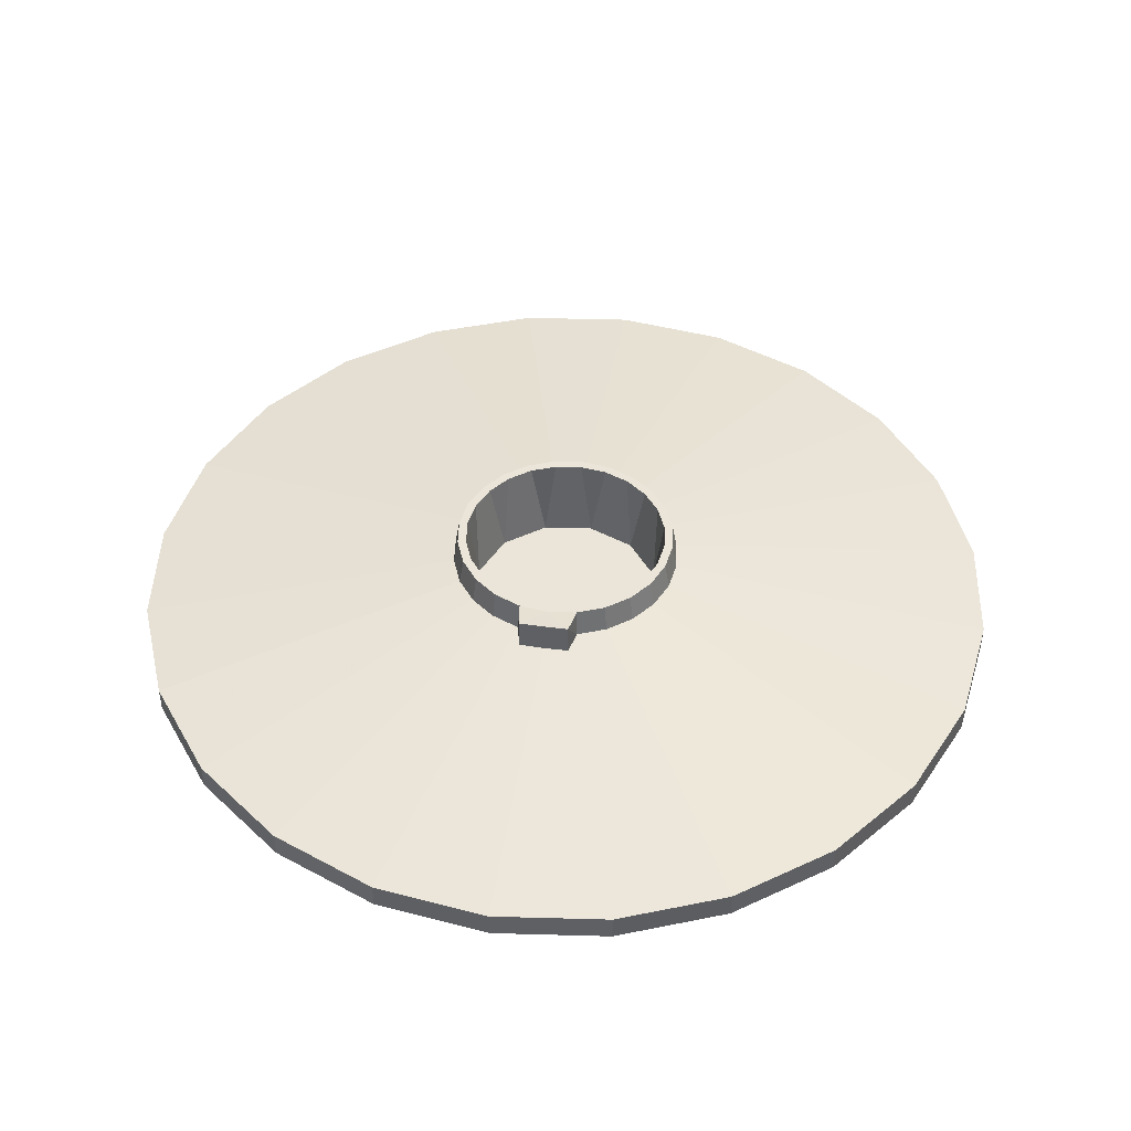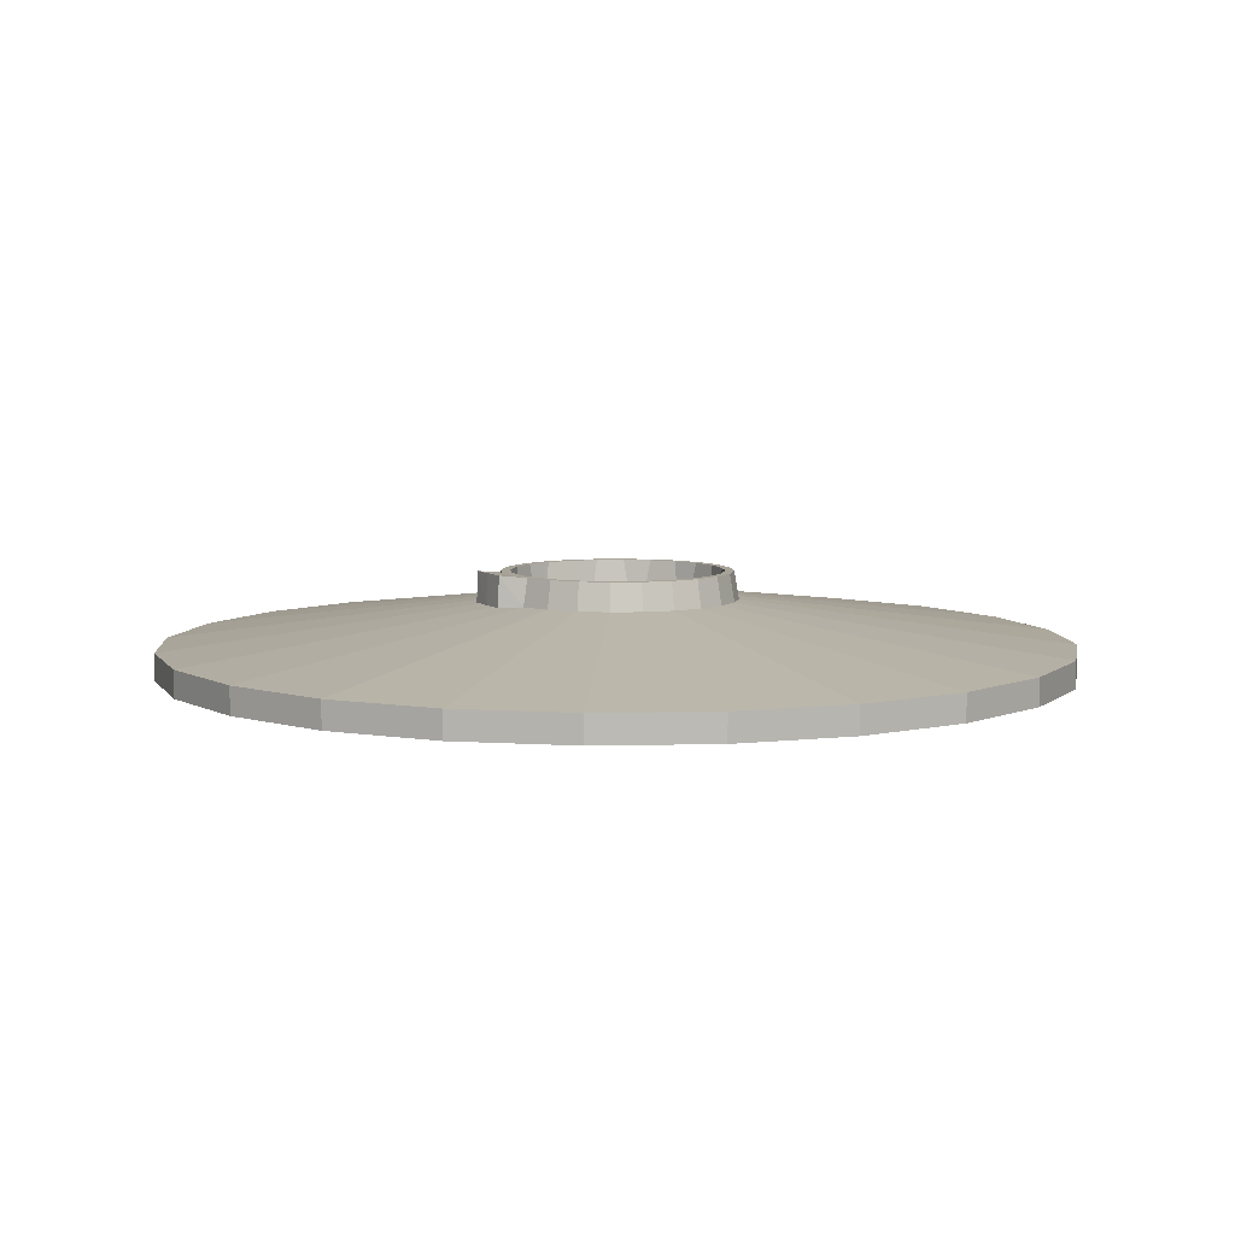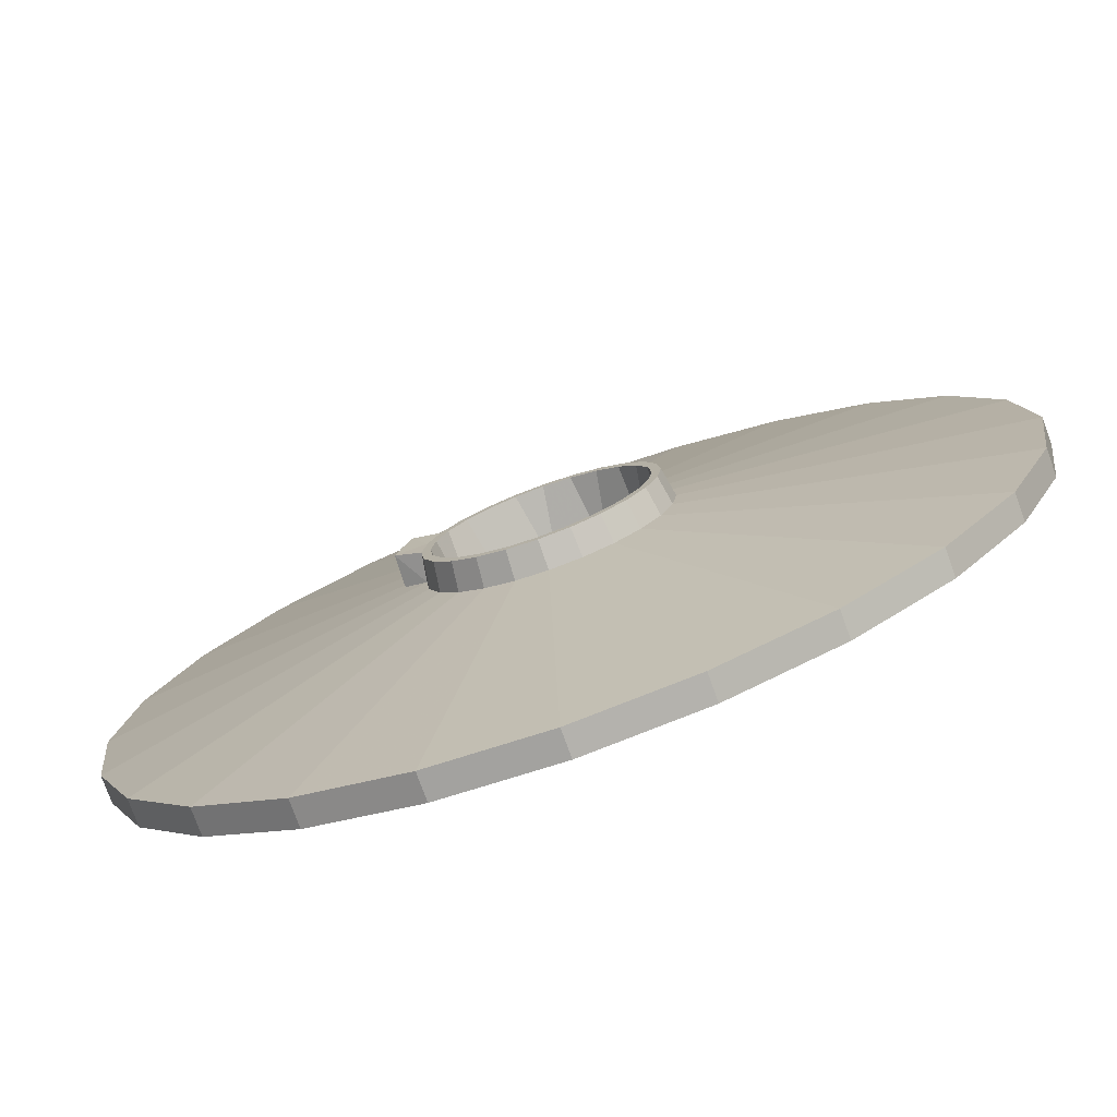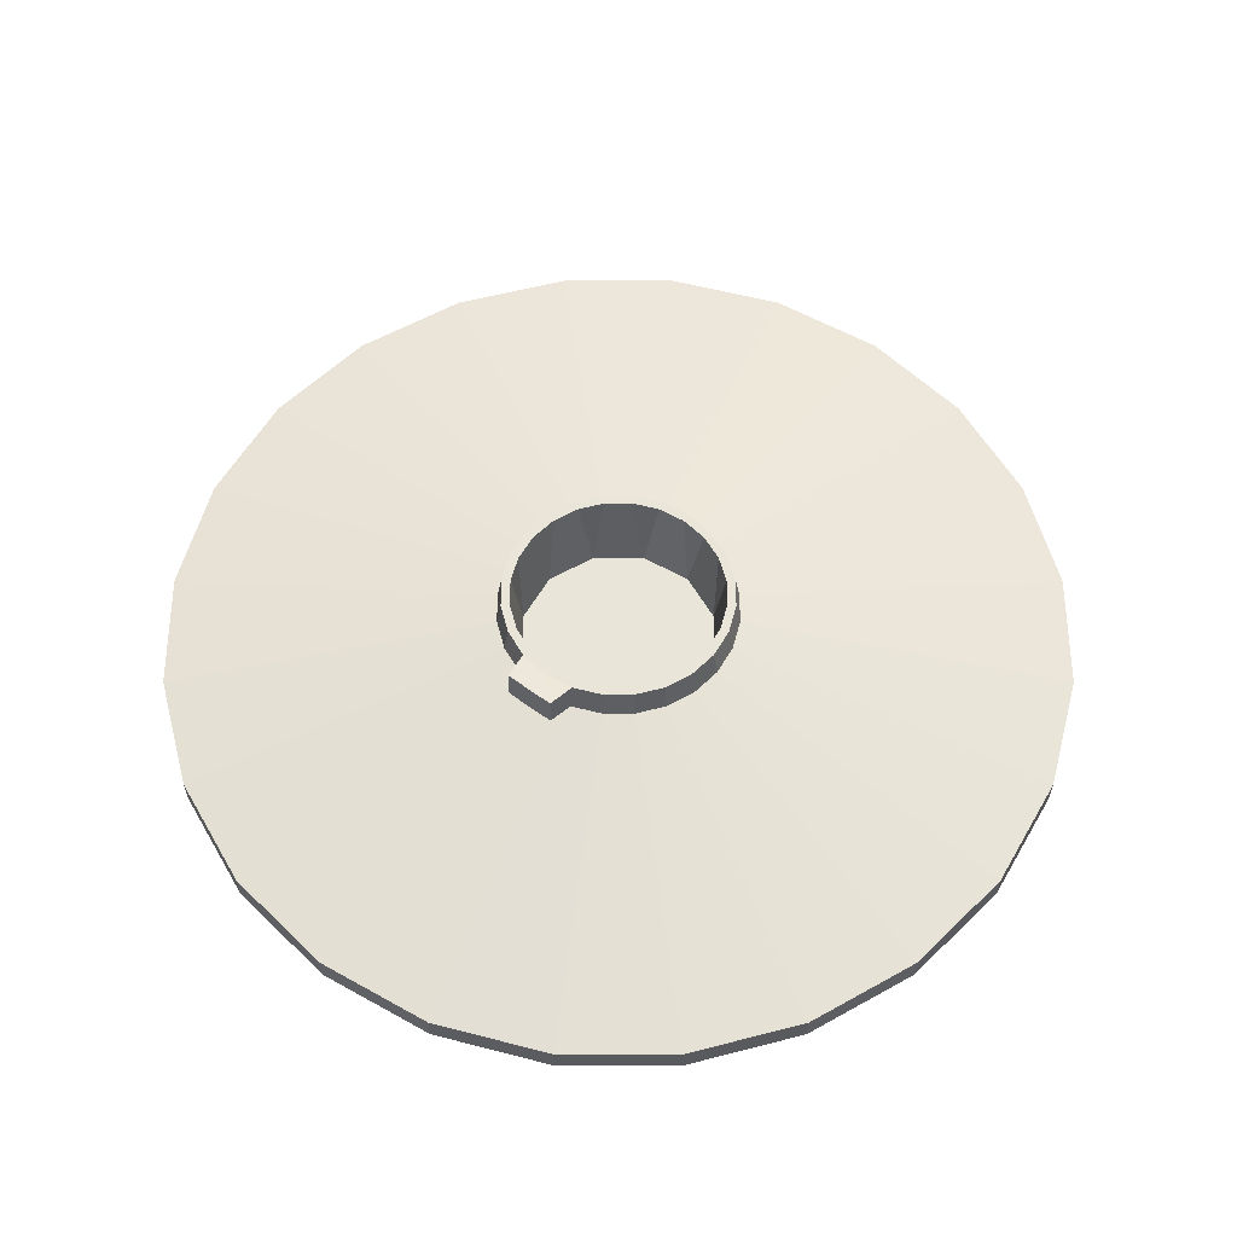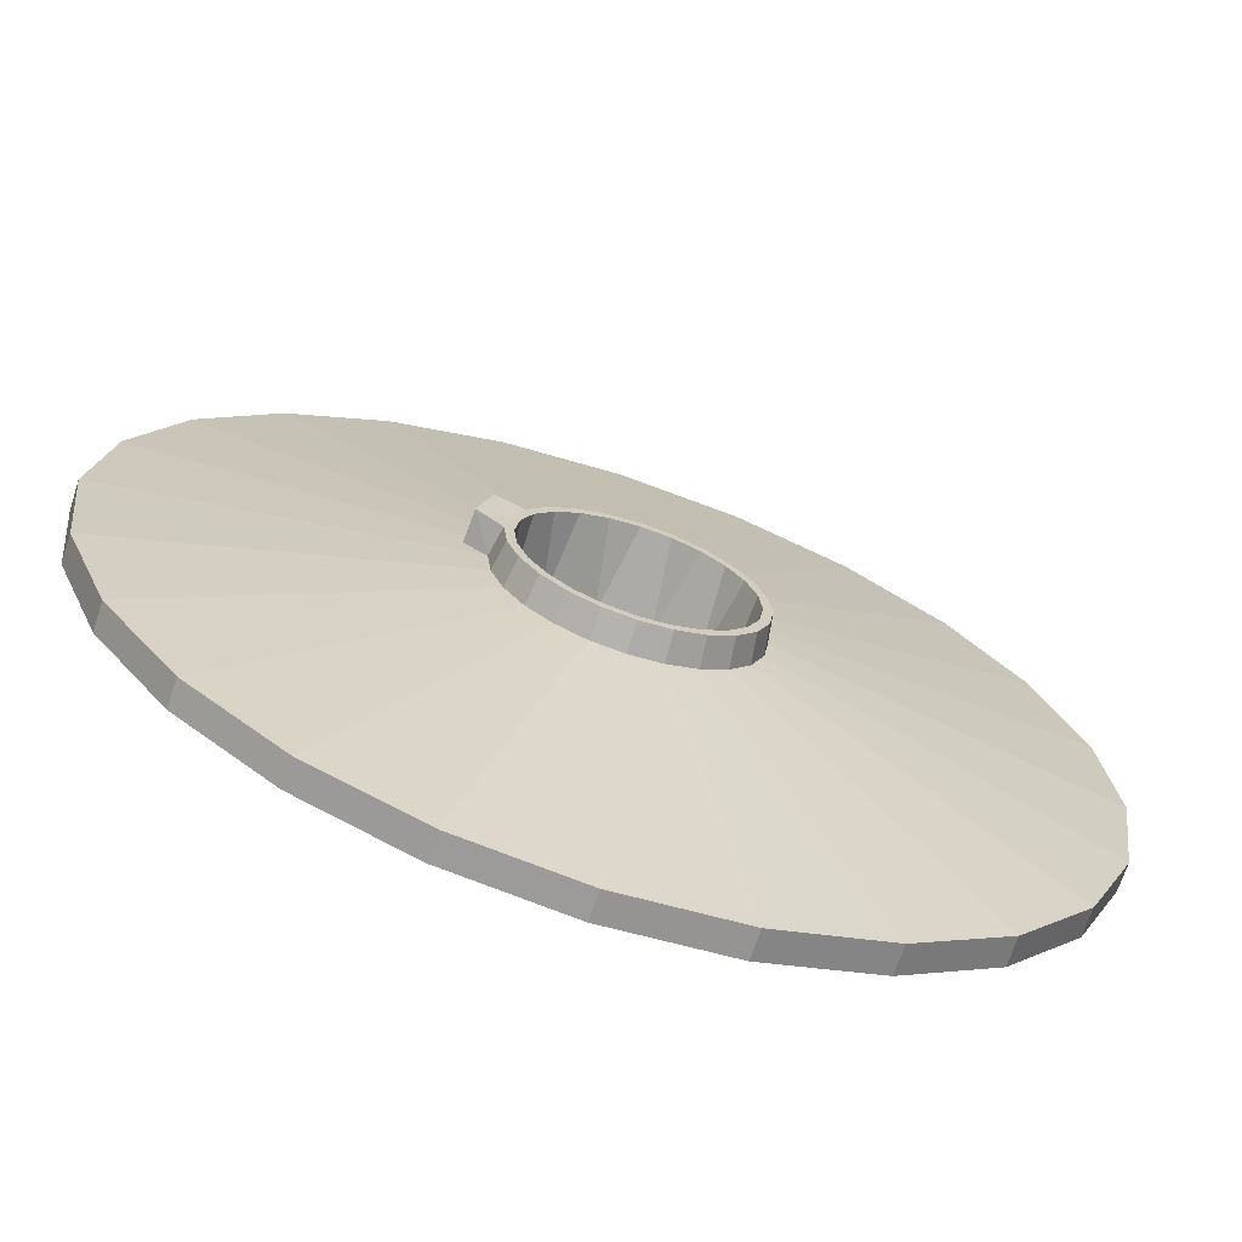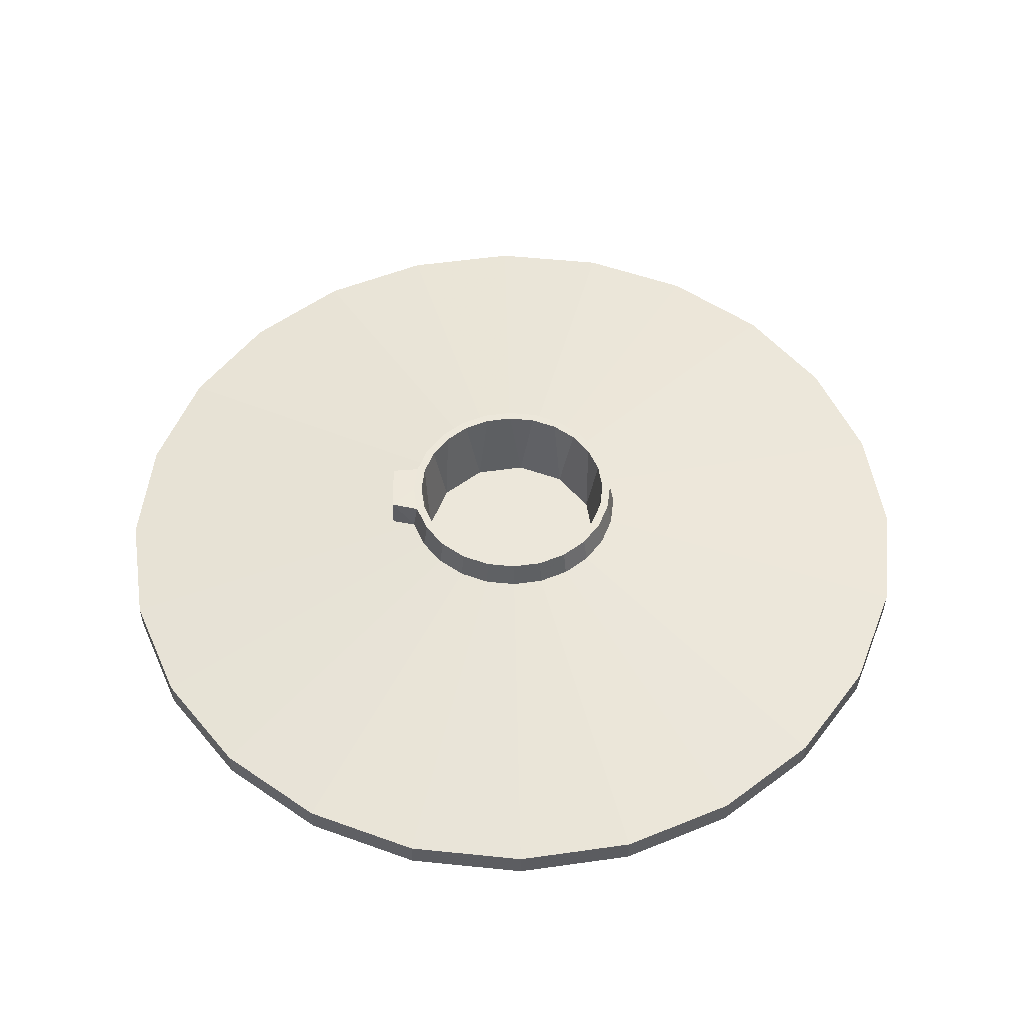
<metadata>
{"format":"obj","ext":"obj","renderer":"f3d","projection":"perspective","resolution":1024,"background":"white","views":[{"elev":45.4,"azim":83.4,"up":"+Y"},{"elev":6.9,"azim":137.6,"up":"+Y"},{"elev":-76.9,"azim":-160.1,"up":"+Z"},{"elev":58.2,"azim":111.6,"up":"+Y"},{"elev":-68.8,"azim":161.7,"up":"+Z"},{"elev":52.2,"azim":162.9,"up":"+Y"}]}
</metadata>
<code>
v -0.384 1.815 -1.529
v -0.1125 1.753 -1.561
v -0.384 1.753 -1.529
v -0.1125 1.815 -1.561
v 0.1579 1.753 -1.521
v 0.1579 1.815 -1.521
v 0.4087 1.753 -1.412
v 0.4087 1.815 -1.412
v 0.6229 1.753 -1.243
v 0.6229 1.815 -1.243
v 0.7858 1.753 -1.023
v 0.7858 1.815 -1.023
v 0.8864 1.753 -0.769
v 0.8864 1.815 -0.769
v 0.9178 1.753 -0.4975
v 0.9178 1.815 -0.4975
v 0.8778 1.753 -0.2271
v 0.8778 1.815 -0.2271
v 0.7693 1.753 0.02374
v 0.7693 1.815 0.02374
v 0.5995 1.753 0.2379
v 0.5995 1.815 0.2379
v 0.38 1.753 0.4009
v 0.38 1.815 0.4009
v 0.1259 1.753 0.5014
v 0.1259 1.815 0.5014
v -0.1456 1.753 0.5328
v -0.1456 1.815 0.5328
v -0.416 1.753 0.4929
v -0.416 1.815 0.4929
v -0.6668 1.753 0.3843
v -0.6668 1.815 0.3843
v -0.881 1.753 0.2145
v -0.881 1.815 0.2145
v -1.044 1.753 -0.004925
v -1.044 1.815 -0.004925
v -1.145 1.753 -0.2591
v -1.145 1.815 -0.2591
v -1.176 1.753 -0.5306
v -1.176 1.815 -0.5306
v -1.136 1.753 -0.8009
v -1.136 1.815 -0.8009
v -1.027 1.753 -1.052
v -1.027 1.815 -1.052
v -0.8576 1.753 -1.266
v -0.2659 1.784 -0.6984
v -0.2488 1.979 -0.7294
v -0.3004 1.979 -0.691
v -0.8576 1.815 -1.266
v -0.6381 1.753 -1.429
v -0.8576 1.753 -1.266
v -0.6381 1.815 -1.429
v -0.3059 1.979 -0.3427
v -0.2202 1.784 -0.3034
v -0.3133 1.784 -0.3772
v 0.08169 1.784 -0.4229
v 0.08238 1.979 -0.3876
v 0.1079 1.979 -0.4466
v -0.1554 1.784 -0.7422
v -0.3443 1.979 -0.3943
v 0.007859 1.784 -0.3298
v -0.03781 1.784 -0.7248
v -0.002469 1.979 -0.7255
v -0.06149 1.979 -0.751
v -0.368 1.979 -0.4541
v -0.3571 1.784 -0.4877
v -0.009214 1.979 -0.2988
v 0.04242 1.979 -0.3372
v 0.04793 1.979 -0.6855
v 0.05532 1.784 -0.651
v -0.3753 1.979 -0.518
v -0.1026 1.784 -0.286
v 0.08627 1.979 -0.6339
v -0.3397 1.784 -0.6053
v -0.1329 1.979 -0.2678
v -0.06901 1.979 -0.2751
v 0.1099 1.979 -0.5741
v 0.09906 1.784 -0.5405
v -0.3404 1.979 -0.6406
v -0.3659 1.979 -0.5816
v 0.1173 1.979 -0.5102
v -0.2556 1.979 -0.3027
v -0.1965 1.979 -0.2772
v 0.1846 1.915 -0.4247
v 0.1971 1.987 -0.4824
v 0.1818 1.987 -0.4255
v -0.1968 1.915 -0.7841
v -0.1248 1.979 -0.781
v -0.1246 1.915 -0.7924
v -0.272 1.915 -0.2753
v -0.2022 1.979 -0.2573
v -0.2661 1.979 -0.285
v -0.05584 1.979 -0.7708
v -0.05273 1.915 -0.7818
v -0.189 1.979 -0.753
v -0.1248 1.979 -0.781
v -0.194 1.979 -0.773
v -0.3289 1.915 -0.3204
v -0.3208 1.979 -0.3283
v 0.008117 1.979 -0.7432
v 0.01395 1.915 -0.7529
v -0.3623 1.979 -0.3843
v -0.3722 1.915 -0.3788
v 0.07089 1.915 -0.7078
v 0.06273 1.979 -0.6999
v -0.388 1.979 -0.4491
v -0.399 1.915 -0.4463
v 0.1142 1.915 -0.6494
v 0.1043 1.979 -0.6439
v -0.396 1.979 -0.5183
v -0.4073 1.915 -0.5185
v 0.1409 1.915 -0.5819
v 0.1299 1.979 -0.5791
v -0.2644 1.915 -0.7573
v -0.384 1.815 -1.529
v -0.6381 1.815 -1.429
v -0.3227 1.915 -0.714
v -0.8576 1.815 -1.266
v -0.3678 1.915 -0.6571
v -1.027 1.815 -1.052
v -0.3967 1.915 -0.5904
v -1.136 1.815 -0.8009
v -0.4073 1.915 -0.5185
v -1.176 1.815 -0.5306
v -0.399 1.915 -0.4463
v -1.145 1.815 -0.2591
v -0.3722 1.915 -0.3788
v -1.044 1.815 -0.004925
v -0.3289 1.915 -0.3204
v -0.881 1.815 0.2145
v -0.272 1.915 -0.2753
v -0.416 1.815 0.4929
v -0.2053 1.915 -0.2464
v -0.1456 1.815 0.5328
v -0.1334 1.915 -0.2358
v 0.1259 1.815 0.5014
v -0.06123 1.915 -0.2441
v 0.38 1.815 0.4009
v 0.006332 1.915 -0.2709
v 0.5995 1.815 0.2379
v 0.06467 1.915 -0.3142
v 0.7693 1.815 0.02374
v 0.1098 1.915 -0.3711
v 0.8778 1.815 -0.2271
v 0.1387 1.915 -0.4378
v 0.9178 1.815 -0.4975
v 0.1493 1.915 -0.5097
v 0.8864 1.815 -0.769
v 0.1409 1.915 -0.5819
v 0.7858 1.815 -1.023
v 0.1142 1.915 -0.6494
v 0.6229 1.815 -1.243
v 0.07089 1.915 -0.7078
v 0.4087 1.815 -1.412
v 0.01395 1.915 -0.7529
v -0.05273 1.915 -0.7818
v 0.1579 1.815 -1.521
v -0.1246 1.915 -0.7924
v -0.3004 1.979 -0.691
v -0.3581 1.979 -0.6512
v -0.3404 1.979 -0.6406
v 0.1079 1.979 -0.4466
v 0.1001 1.979 -0.377
v 0.1277 1.979 -0.4409
v -0.2488 1.979 -0.7294
v -0.3148 1.979 -0.7058
v 0.08238 1.979 -0.3876
v 0.05676 1.979 -0.3224
v -0.2588 1.979 -0.7474
v 0.04242 1.979 -0.3372
v 0.0008074 1.979 -0.2808
v -0.06901 1.979 -0.2751
v -0.009214 1.979 -0.2988
v -0.1329 1.979 -0.2678
v -0.064 1.979 -0.2552
v -0.2022 1.979 -0.2573
v -0.1332 1.979 -0.2471
v -0.1965 1.979 -0.2772
v -0.2661 1.979 -0.285
v -0.1251 1.979 -0.7604
v -0.05584 1.979 -0.7708
v 0.1379 1.979 -0.5099
v 0.1173 1.979 -0.5102
v -0.3659 1.979 -0.5816
v -0.3858 1.979 -0.5873
v 0.1299 1.979 -0.5791
v 0.1099 1.979 -0.5741
v -0.396 1.979 -0.5183
v -0.3753 1.979 -0.518
v 0.1043 1.979 -0.6439
v 0.08627 1.979 -0.6339
v -0.368 1.979 -0.4541
v -0.388 1.979 -0.4491
v 0.06273 1.979 -0.6999
v 0.04793 1.979 -0.6855
v -0.3623 1.979 -0.3843
v -0.3443 1.979 -0.3943
v -0.002469 1.979 -0.7255
v 0.008117 1.979 -0.7432
v -0.3059 1.979 -0.3427
v -0.3208 1.979 -0.3283
v -0.06149 1.979 -0.751
v -0.2556 1.979 -0.3027
v -0.3858 1.979 -0.5873
v -0.3967 1.915 -0.5904
v -0.2053 1.915 -0.2464
v -0.1332 1.979 -0.2471
v -0.06123 1.915 -0.2441
v -0.1334 1.915 -0.2358
v 0.006332 1.915 -0.2709
v -0.064 1.979 -0.2552
v 0.05676 1.979 -0.3224
v 0.0008074 1.979 -0.2808
v -0.2644 1.915 -0.7573
v -0.194 1.979 -0.773
v 0.1098 1.915 -0.3711
v 0.06467 1.915 -0.3142
v 0.1648 1.987 -0.3691
v 0.1818 1.987 -0.4255
v -0.3148 1.979 -0.7058
v -0.2588 1.979 -0.7474
v 0.1493 1.915 -0.5097
v 0.1379 1.979 -0.5099
v -0.3227 1.915 -0.714
v -0.3581 1.979 -0.6512
v -0.3678 1.915 -0.6571
v -0.1251 1.979 -0.7604
v -0.189 1.979 -0.753
v 0.1493 1.915 -0.5097
v 0.1379 1.979 -0.5099
v 0.1648 1.987 -0.3691
v 0.1971 1.987 -0.4824
v -0.1968 1.915 -0.7841
v -0.1125 1.815 -1.561
v 0.1001 1.979 -0.377
v -0.8576 1.815 -1.266
v 0.1996 1.915 -0.4826
v -0.6668 1.815 0.3843
v 0.1669 1.915 -0.3677
g Metal_Disk_01_low
f 1 2 3
f 4 5 2
f 6 7 5
f 8 9 7
f 10 11 9
f 12 13 11
f 14 15 13
f 16 17 15
f 18 19 17
f 20 21 19
f 22 23 21
f 24 25 23
f 26 27 25
f 28 29 27
f 30 31 29
f 32 33 31
f 34 35 33
f 36 37 35
f 38 39 37
f 40 41 39
f 42 43 41
f 44 45 43
f 46 47 48
f 49 50 51
f 52 3 50
f 53 54 55
f 56 57 58
f 59 47 46
f 55 60 53
f 61 57 56
f 62 63 64
f 65 55 66
f 61 67 68
f 69 62 70
f 66 71 65
f 72 67 61
f 70 73 69
f 74 71 66
f 72 75 76
f 77 70 78
f 74 79 80
f 54 75 72
f 78 81 77
f 48 74 46
f 54 82 83
f 56 81 78
f 84 85 86
f 87 88 89
f 90 91 92
f 89 93 94
f 95 96 97
f 98 92 99
f 94 100 101
f 98 102 103
f 104 100 105
f 103 106 107
f 108 105 109
f 107 110 111
f 112 109 113
f 114 115 116
f 116 117 114
f 118 119 117
f 120 121 119
f 122 123 121
f 124 125 123
f 126 127 125
f 128 129 127
f 130 131 129
f 131 132 133
f 133 134 135
f 135 136 137
f 137 138 139
f 139 140 141
f 141 142 143
f 143 144 145
f 145 146 147
f 147 148 149
f 149 150 151
f 151 152 153
f 153 154 155
f 154 156 155
f 157 158 156
f 64 59 62
f 159 160 161
f 162 163 164
f 165 166 159
f 167 168 163
f 95 169 165
f 170 171 168
f 172 171 173
f 174 175 172
f 174 176 177
f 178 179 176
f 180 181 96
f 162 182 183
f 184 160 185
f 183 186 187
f 184 188 189
f 187 190 191
f 192 188 193
f 191 194 195
f 192 196 197
f 198 194 199
f 200 196 201
f 202 199 181
f 200 179 203
f 111 204 205
f 206 207 91
f 208 207 209
f 210 211 208
f 210 212 213
f 214 215 87
f 216 212 217
f 164 218 219
f 214 220 221
f 222 113 223
f 224 225 220
f 205 225 226
f 59 227 228
f 85 229 230
f 231 84 86
f 164 232 182
f 233 234 115
f 56 70 74
f 216 231 235
f 1 4 2
f 4 6 5
f 6 8 7
f 8 10 9
f 10 12 11
f 12 14 13
f 14 16 15
f 16 18 17
f 18 20 19
f 20 22 21
f 22 24 23
f 24 26 25
f 26 28 27
f 28 30 29
f 30 32 31
f 32 34 33
f 34 36 35
f 36 38 37
f 38 40 39
f 40 42 41
f 42 44 43
f 44 236 45
f 49 52 50
f 52 1 3
f 53 82 54
f 59 228 47
f 61 68 57
f 65 60 55
f 69 63 62
f 72 76 67
f 74 80 71
f 77 73 70
f 54 83 75
f 48 79 74
f 56 58 81
f 84 237 85
f 87 215 88
f 90 206 91
f 89 88 93
f 95 180 96
f 98 90 92
f 94 93 100
f 98 99 102
f 104 101 100
f 103 102 106
f 108 104 105
f 107 106 110
f 112 108 109
f 114 233 115
f 116 118 117
f 118 120 119
f 120 122 121
f 122 124 123
f 124 126 125
f 126 128 127
f 128 130 129
f 130 238 131
f 131 238 132
f 133 132 134
f 135 134 136
f 137 136 138
f 139 138 140
f 141 140 142
f 143 142 144
f 145 144 146
f 147 146 148
f 149 148 150
f 151 150 152
f 153 152 154
f 154 157 156
f 157 234 158
f 64 227 59
f 159 166 160
f 162 167 163
f 165 169 166
f 167 170 168
f 95 97 169
f 170 173 171
f 172 175 171
f 174 177 175
f 174 178 176
f 178 203 179
f 180 202 181
f 162 164 182
f 184 161 160
f 183 182 186
f 184 185 188
f 187 186 190
f 192 189 188
f 191 190 194
f 192 193 196
f 198 195 194
f 200 197 196
f 202 198 199
f 200 201 179
f 111 110 204
f 206 209 207
f 208 211 207
f 210 213 211
f 210 217 212
f 214 221 215
f 216 235 212
f 164 163 218
f 214 224 220
f 222 112 113
f 224 226 225
f 205 204 225
f 85 237 229
f 231 239 84
f 164 219 232
f 233 158 234
f 70 62 74
f 62 59 74
f 59 46 74
f 74 66 55
f 55 54 72
f 72 61 56
f 56 78 70
f 74 55 72
f 72 56 74
f 216 239 231

</code>
